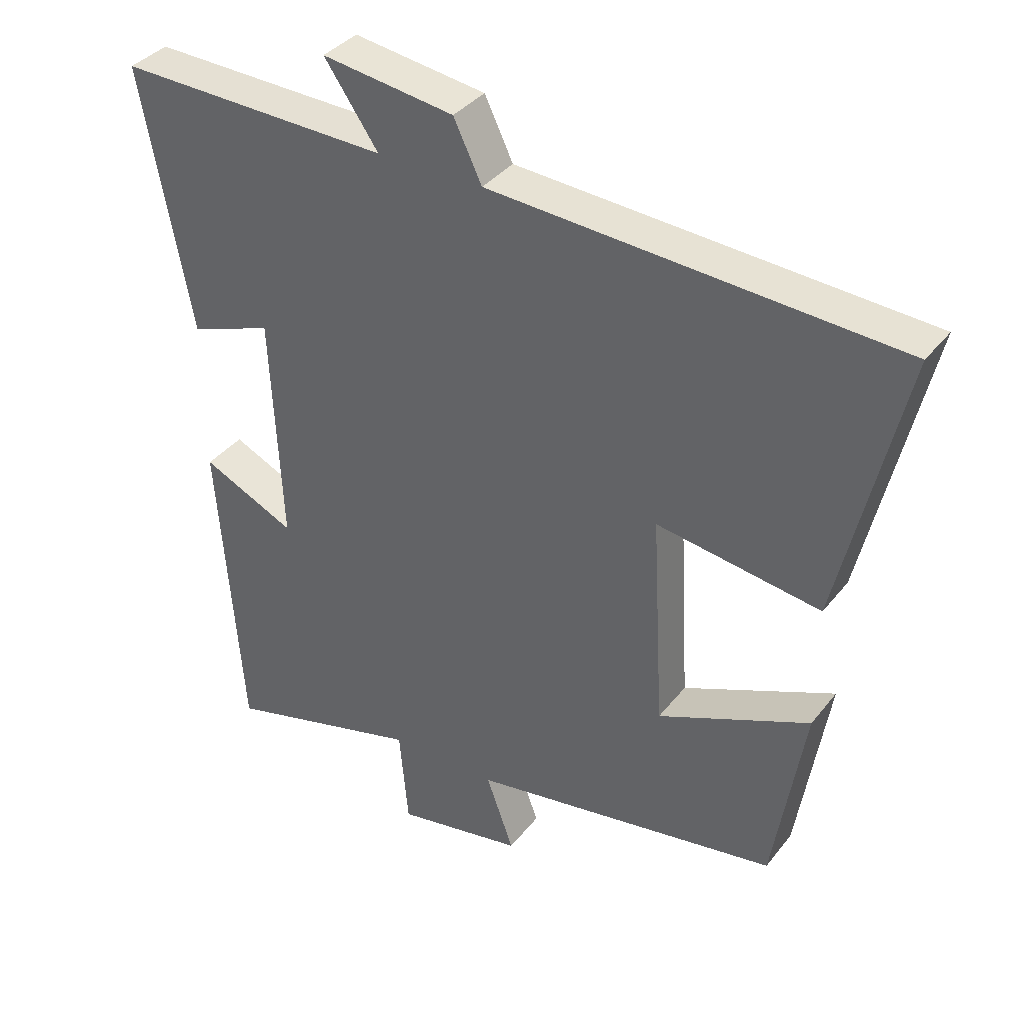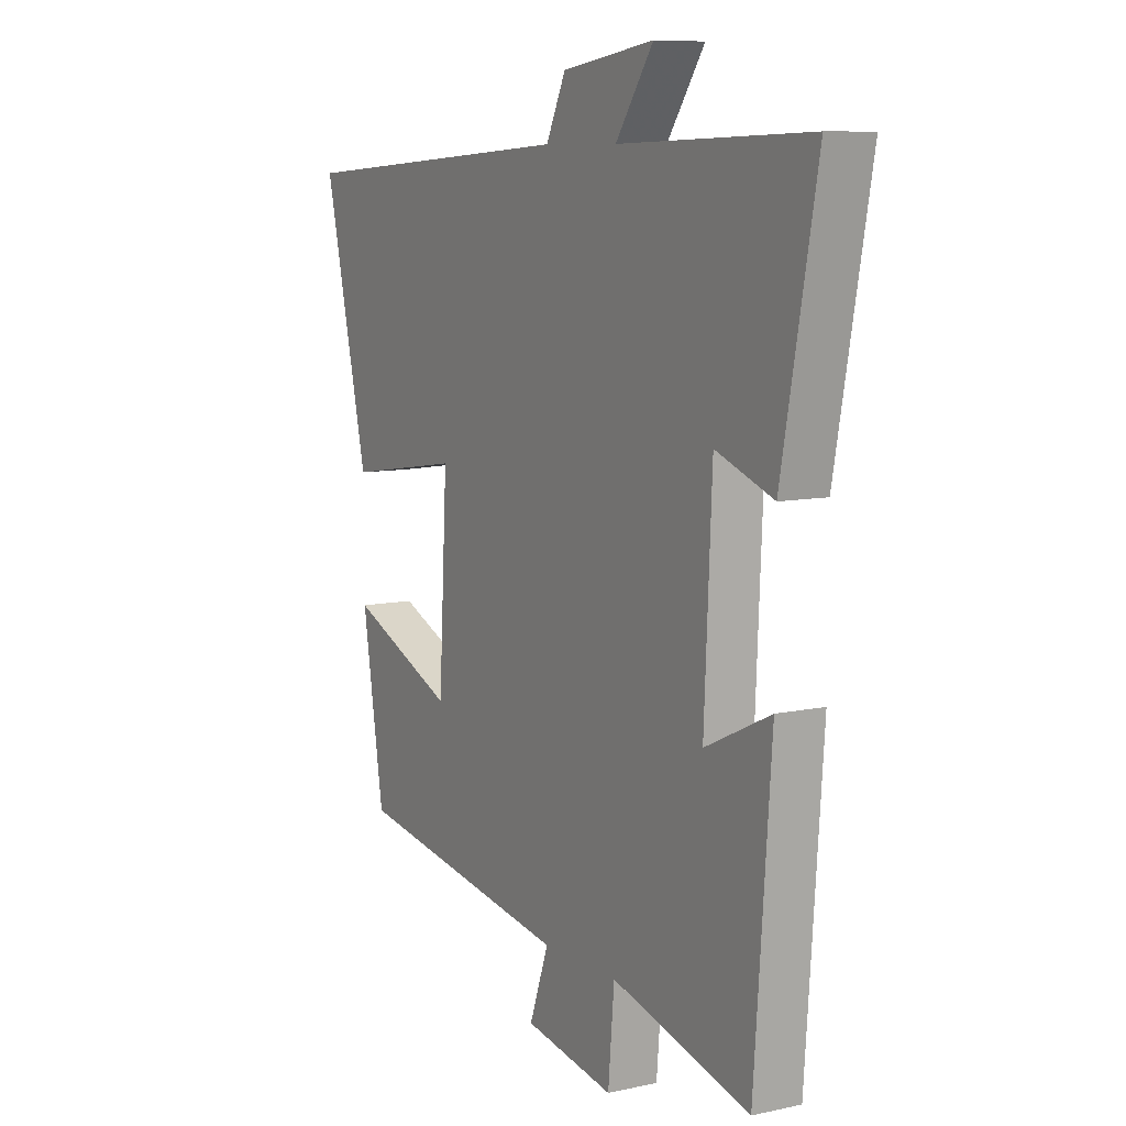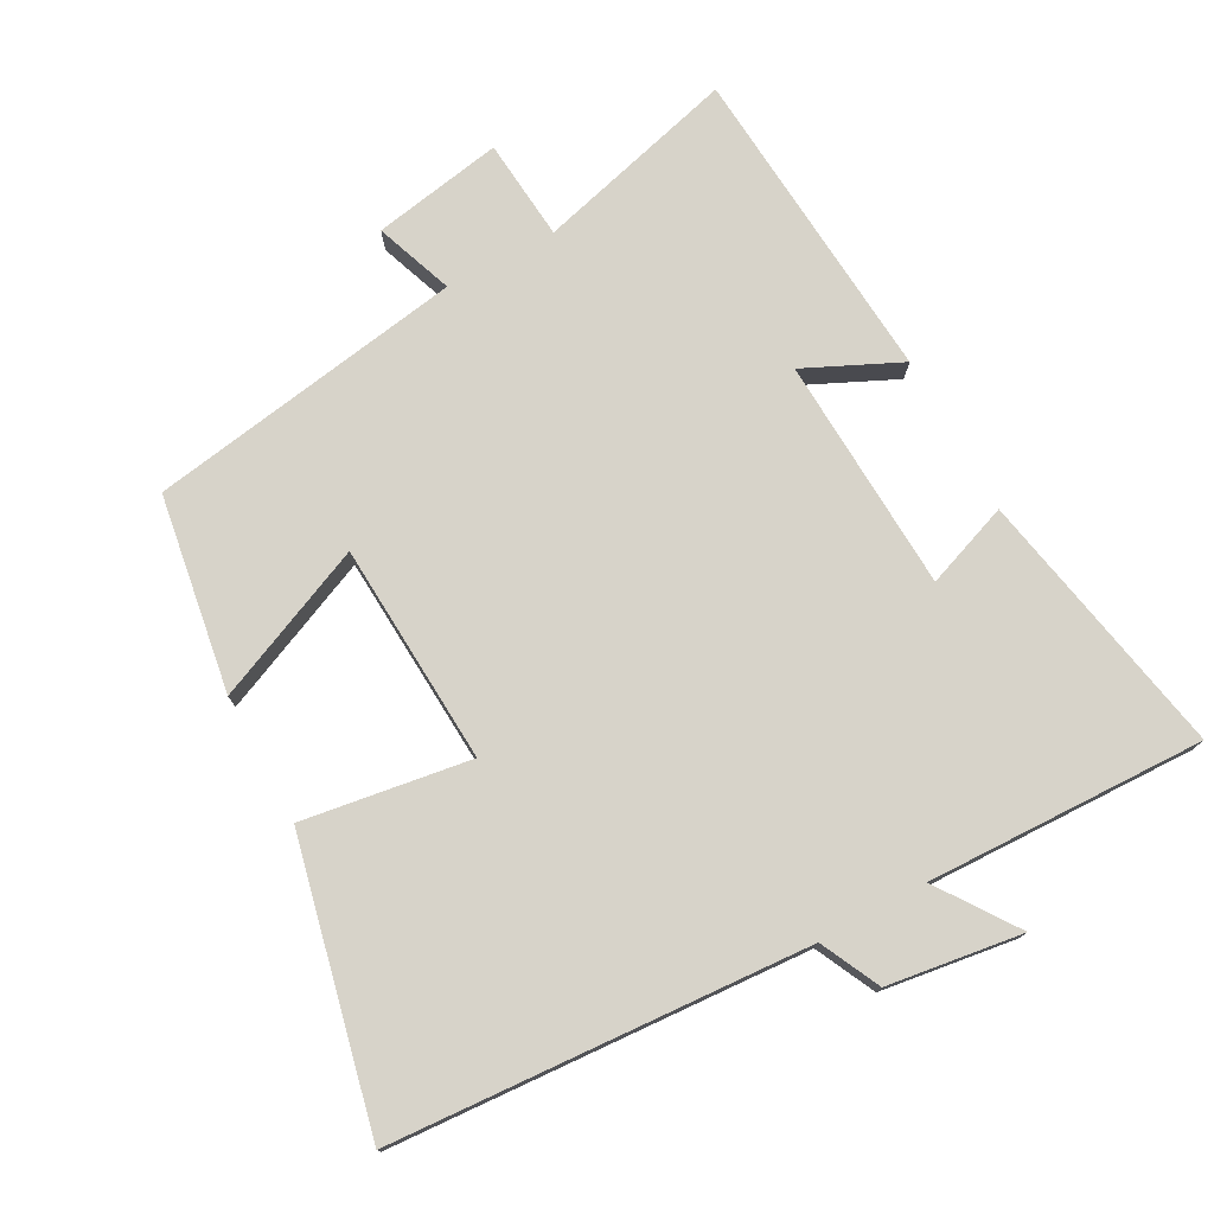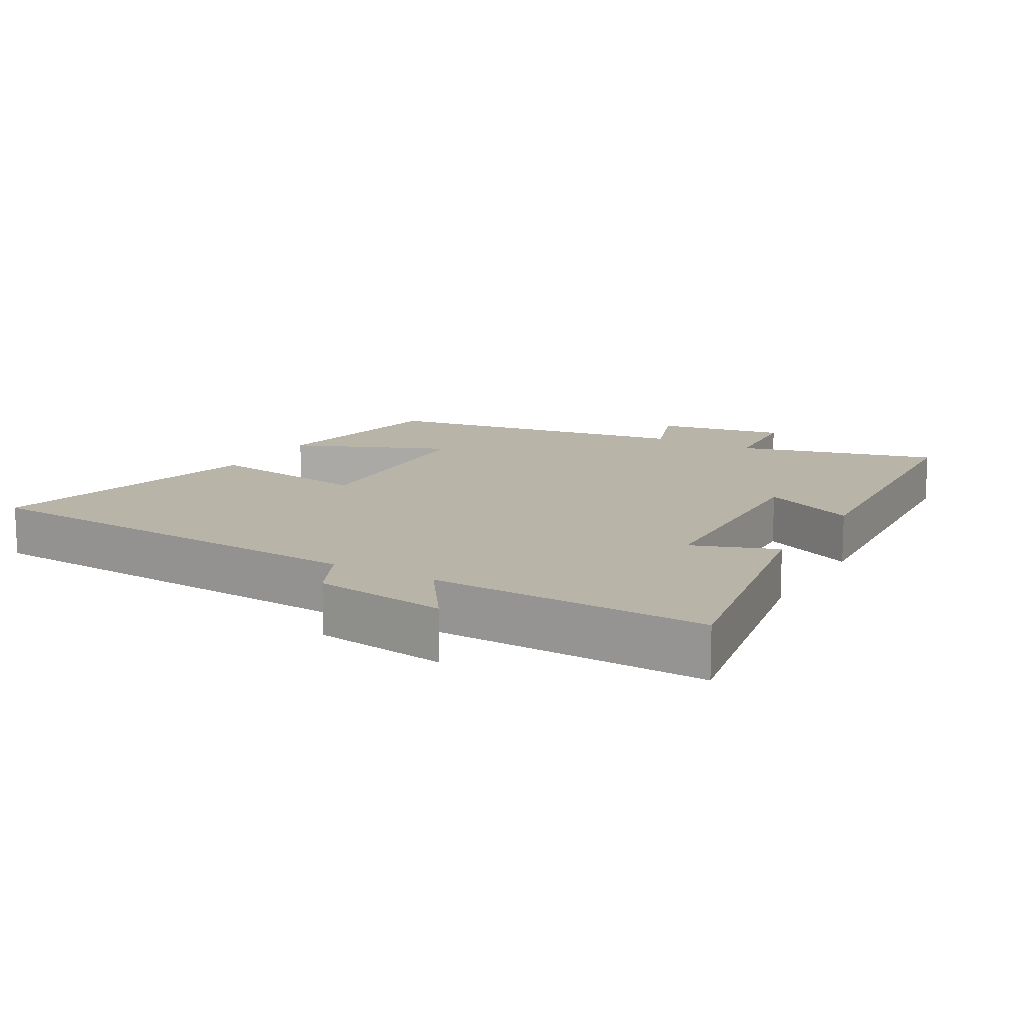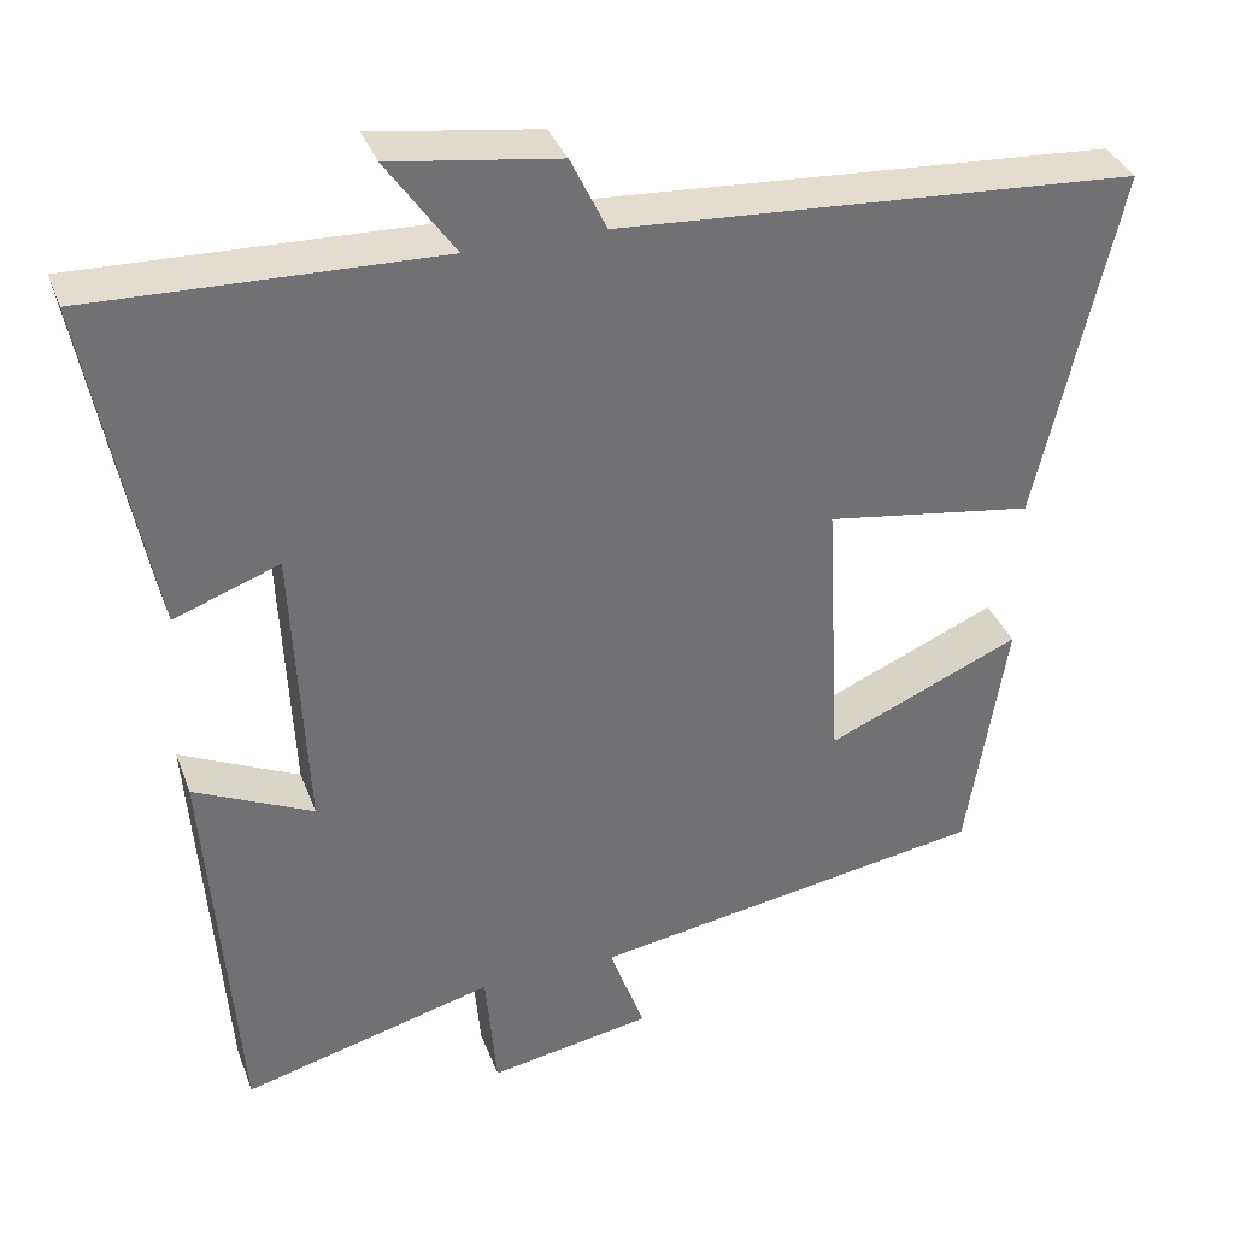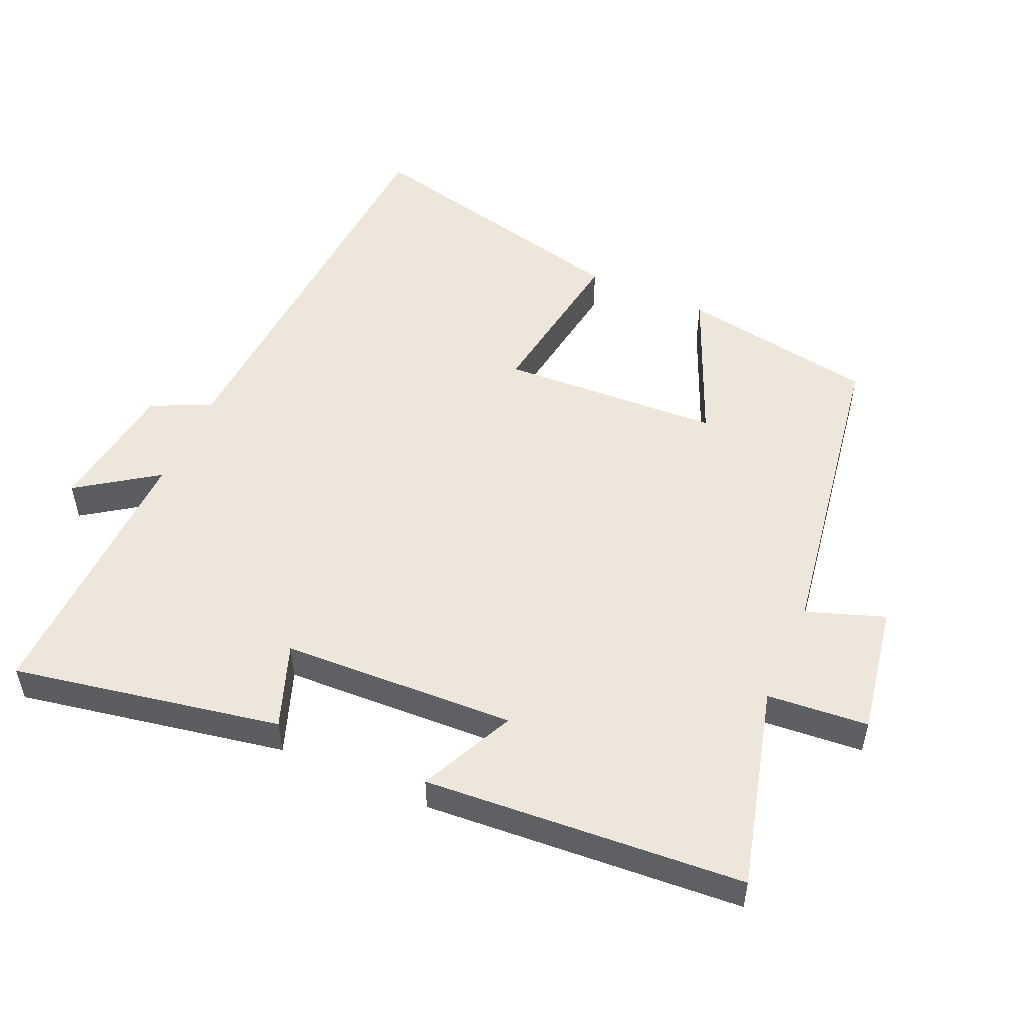
<metadata>
{"format":"obj","ext":"obj","renderer":"f3d","projection":"perspective","resolution":1024,"background":"white","views":[{"elev":36.8,"azim":-146.9,"up":"+Z"},{"elev":8.8,"azim":59.5,"up":"+Z"},{"elev":76.2,"azim":-28.6,"up":"+Y"},{"elev":13.2,"azim":30.0,"up":"+Y"},{"elev":35.4,"azim":161.0,"up":"+Z"},{"elev":52.2,"azim":114.0,"up":"+Y"}]}
</metadata>
<code>
v 0.465 0.07 -0.578
v 0.171 0.07 -0.5
v 0.158 0.07 -0.648
v -0.032 0.07 -0.614
v 0.009 0.07 -0.5
v -0.454 0.07 -0.425
v -0.5 0.07 -0.139
v -0.274 0.07 -0.236
v -0.256 0.07 0.086
v -0.5 0.07 0.049
v -0.595 0.07 0.461
v 0.011 0.07 0.5
v 0.053 0.07 0.587
v 0.249 0.07 0.615
v 0.169 0.07 0.5
v 0.574 0.07 0.512
v 0.5 0.07 0.121
v 0.377 0.07 0.166
v 0.361 0.07 -0.176
v 0.5 0.07 -0.111
v 0.465 0 -0.578
v 0.171 0 -0.5
v 0.158 0 -0.648
v -0.032 0 -0.614
v 0.009 0 -0.5
v -0.454 0 -0.425
v -0.5 0 -0.139
v -0.274 0 -0.236
v -0.256 0 0.086
v -0.5 0 0.049
v -0.595 0 0.461
v 0.011 0 0.5
v 0.053 0 0.587
v 0.249 0 0.615
v 0.169 0 0.5
v 0.574 0 0.512
v 0.5 0 0.121
v 0.377 0 0.166
v 0.361 0 -0.176
v 0.5 0 -0.111
f 19 20 1 2
f 18 19 2
f 15 16 17 18
f 15 18 2
f 12 13 14 15
f 11 12 15
f 10 11 15
f 9 10 15
f 8 9 15 2
f 7 8 2
f 6 7 2
f 5 6 2
f 2 3 4 5
f 22 21 40 39
f 22 39 38
f 38 37 36 35
f 22 38 35
f 35 34 33 32
f 35 32 31
f 35 31 30
f 35 30 29
f 22 35 29 28
f 22 28 27
f 22 27 26
f 22 26 25
f 25 24 23 22
f 1 21 22 2
f 2 22 23 3
f 3 23 24 4
f 4 24 25 5
f 5 25 26 6
f 6 26 27 7
f 7 27 28 8
f 8 28 29 9
f 9 29 30 10
f 10 30 31 11
f 11 31 32 12
f 12 32 33 13
f 13 33 34 14
f 14 34 35 15
f 15 35 36 16
f 16 36 37 17
f 17 37 38 18
f 18 38 39 19
f 19 39 40 20
f 20 40 21 1

</code>
